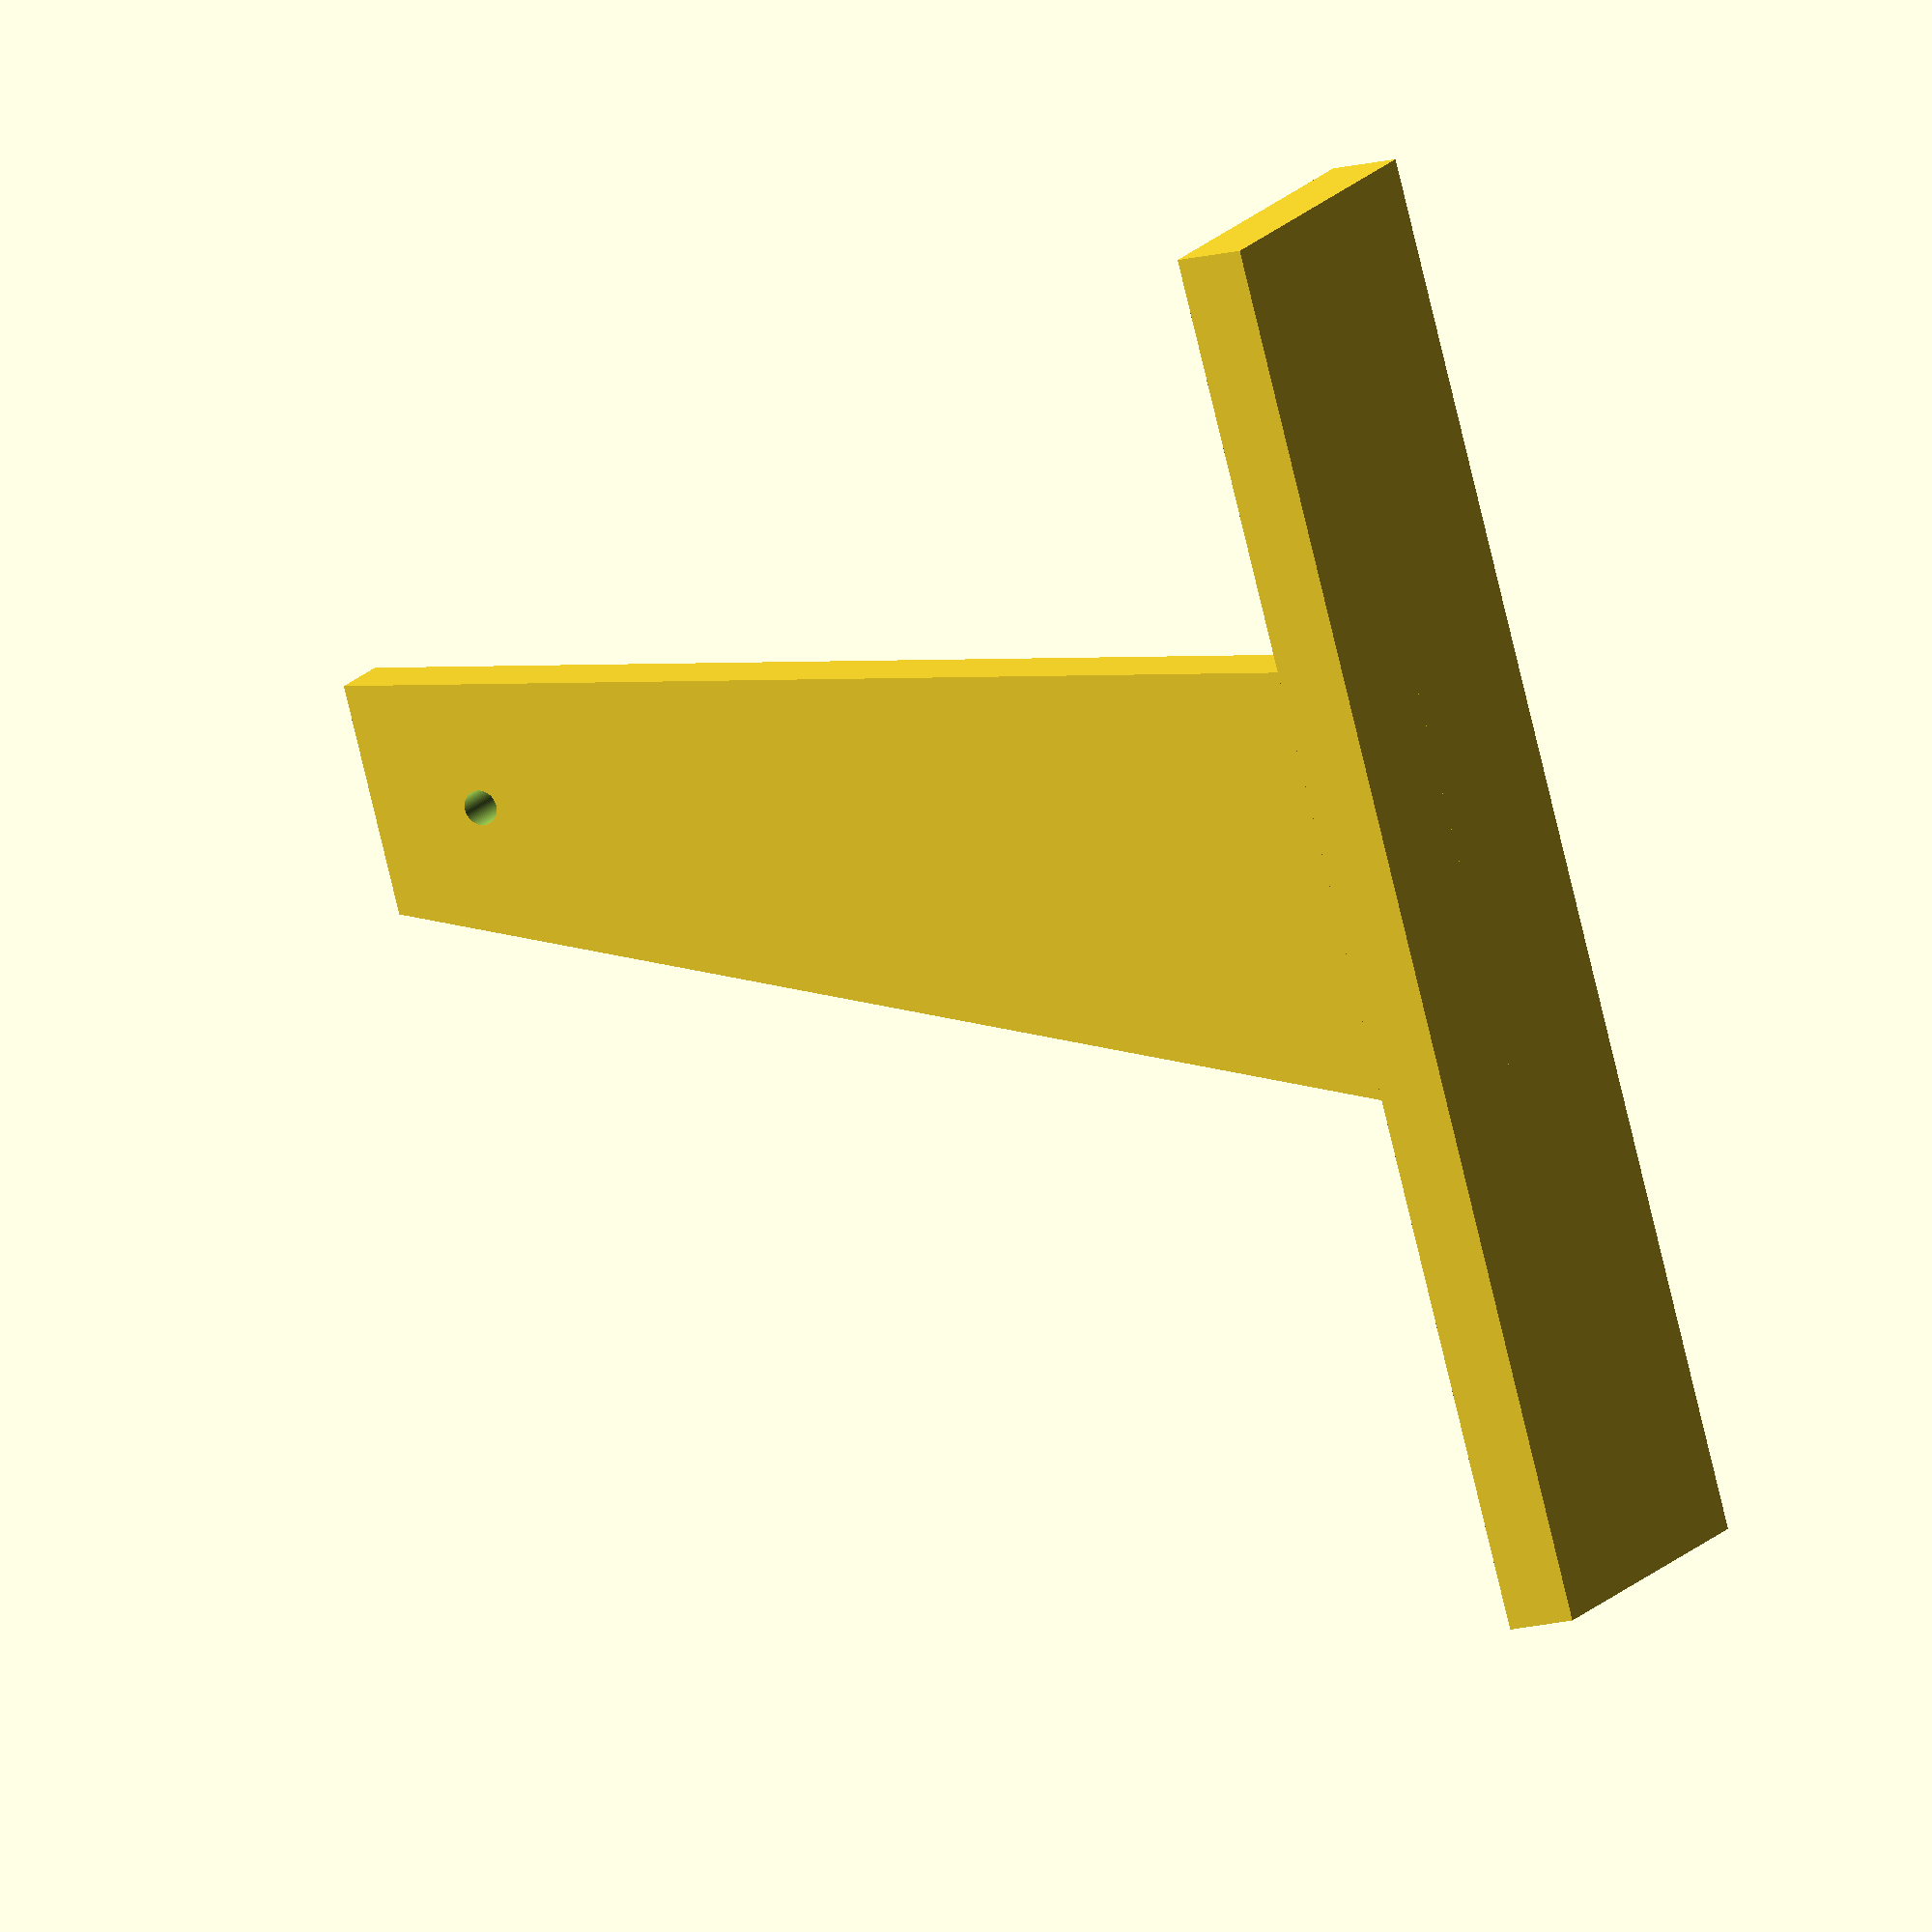
<openscad>
$fs = 0.1;
$fn = 100;
eps = $fs/2;

height = 30;

width = 10;
length = 40;
thickness = 2;
hole_diam = 1;


h = height;
a = length/3;
b = a/4;
s = b/5;

translate([0,-width/2,0])
cube([length, width, thickness]);

translate([0,thickness/2,0])
rotate([90,0,0])
    difference(){
        linear_extrude(height = thickness)
        polygon([[a,0],[2*a,0],[a-s+b,h+b],[a-s-b,h+b]]);

        translate([a,h,-eps])
        cylinder(2*thickness,hole_diam/2,hole_diam/2);
    }

</openscad>
<views>
elev=195.0 azim=298.1 roll=60.4 proj=o view=wireframe
</views>
